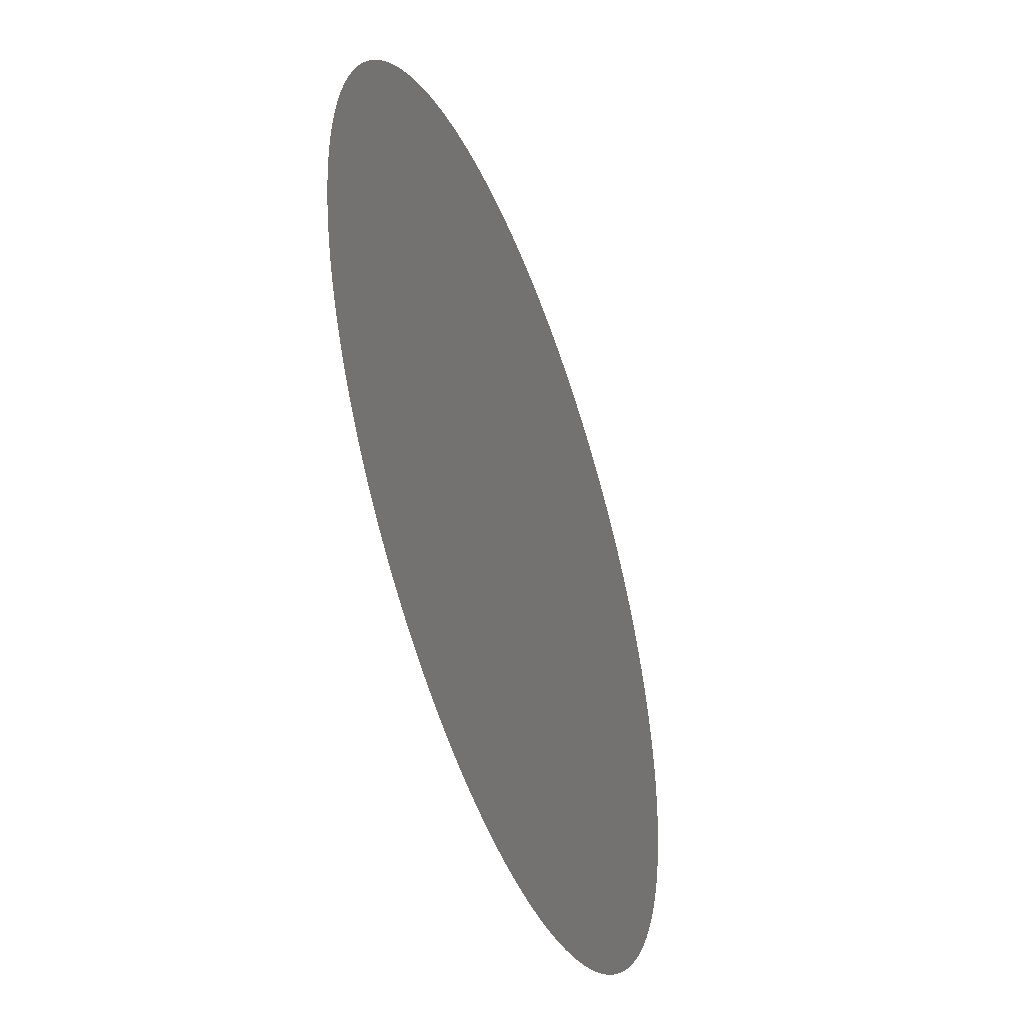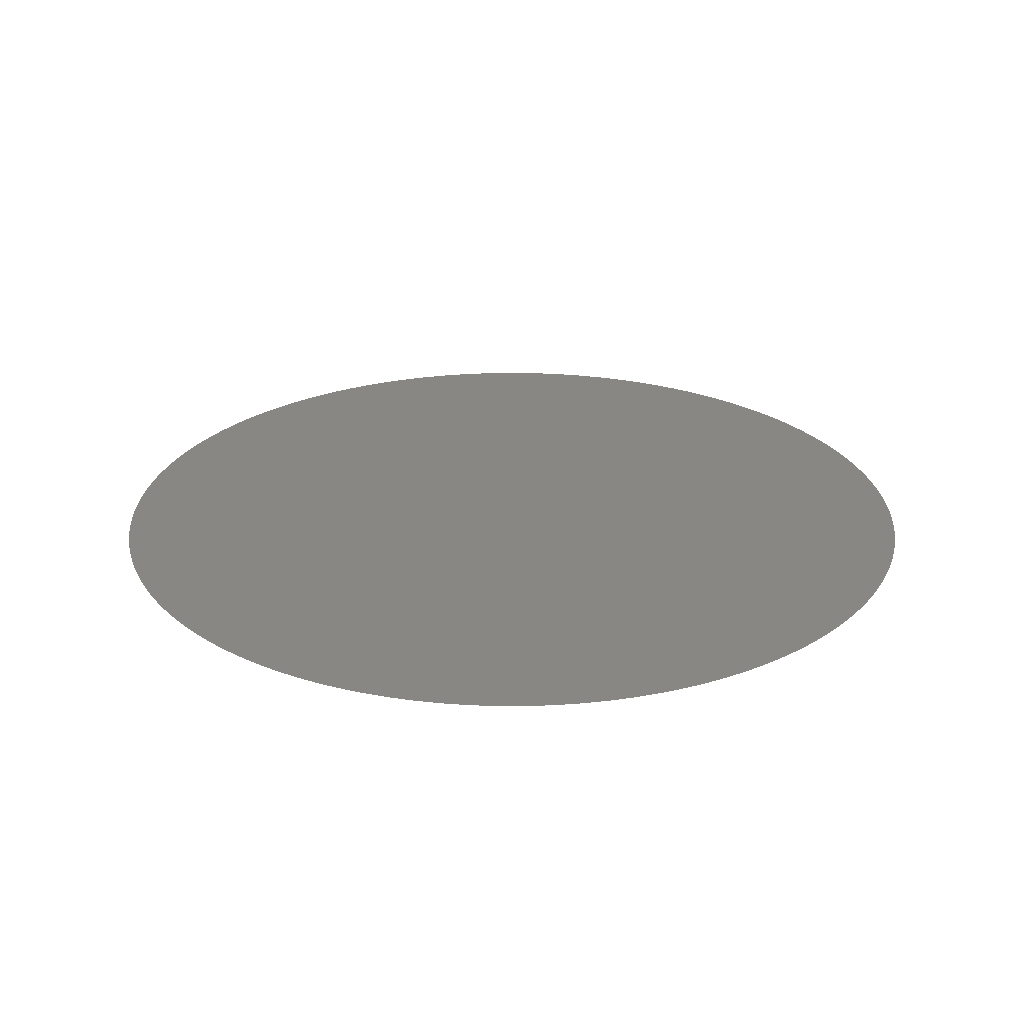
<metadata>
{"format":"stl","ext":"stl","renderer":"f3d","projection":"perspective","resolution":1024,"background":"white","views":[{"elev":-47.6,"azim":110.3,"up":"+Z"},{"elev":25.4,"azim":157.0,"up":"+Y"}]}
</metadata>
<code>
# stl→obj: 567 verts, 565 faces
v 1950 1409 0
v 1950 1409 -21.61
v 1950 1409 21.61
v 1950 1409 43.21
v 1950 1409 -43.21
v 1949 1409 64.81
v 1949 1409 -64.81
v 1948 1409 86.41
v 1948 1409 -86.41
v 1947 1409 108
v 1947 1409 -108
v 1946 1409 129.6
v 1946 1409 -129.6
v 1944 1409 151.1
v 1944 1409 -151.1
v 1942 1409 172.6
v 1942 1409 -172.6
v 1940 1409 194.2
v 1940 1409 -194.2
v 1938 1409 215.6
v 1938 1409 -215.6
v 1936 1409 237.1
v 1936 1409 -237.1
v 1933 1409 258.5
v 1933 1409 -258.5
v 1930 1409 279.9
v 1930 1409 -279.9
v 1927 1409 301.3
v 1927 1409 -301.3
v 1923 1409 322.6
v 1923 1409 -322.6
v 1919 1409 343.9
v 1919 1409 -343.9
v 1916 1409 365.2
v 1916 1409 -365.2
v 1911 1409 386.4
v 1911 1409 -386.4
v 1907 1409 407.5
v 1907 1409 -407.5
v 1902 1409 428.6
v 1902 1409 -428.6
v 1897 1409 449.7
v 1897 1409 -449.7
v 1892 1409 470.7
v 1892 1409 -470.7
v 1887 1409 491.6
v 1887 1409 -491.6
v 1881 1409 512.5
v 1881 1409 -512.5
v 1876 1409 533.3
v 1876 1409 -533.3
v 1870 1409 554.1
v 1870 1409 -554.1
v 1863 1409 574.8
v 1863 1409 -574.8
v 1857 1409 595.4
v 1857 1409 -595.4
v 1850 1409 615.9
v 1850 1409 -615.9
v 1843 1409 636.4
v 1843 1409 -636.4
v 1836 1409 656.8
v 1836 1409 -656.8
v 1829 1409 677.1
v 1829 1409 -677.1
v 1821 1409 697.3
v 1821 1409 -697.3
v 1813 1409 717.4
v 1813 1409 -717.4
v 1805 1409 737.5
v 1805 1409 -737.5
v 1797 1409 757.4
v 1797 1409 -757.4
v 1788 1409 777.3
v 1788 1409 -777.3
v 1780 1409 797.1
v 1780 1409 -797.1
v 1771 1409 816.8
v 1771 1409 -816.8
v 1762 1409 836.3
v 1762 1409 -836.3
v 1752 1409 855.8
v 1752 1409 -855.8
v 1743 1409 875.2
v 1743 1409 -875.2
v 1733 1409 894.4
v 1733 1409 -894.4
v 1723 1409 913.6
v 1723 1409 -913.6
v 1713 1409 932.6
v 1713 1409 -932.6
v 1702 1409 951.5
v 1702 1409 -951.5
v 1691 1409 970.3
v 1691 1409 -970.3
v 1681 1409 989
v 1681 1409 -989
v 1670 1409 1008
v 1670 1409 -1008
v 1658 1409 1026
v 1658 1409 -1026
v 1647 1409 1044
v 1647 1409 -1044
v 1635 1409 1062
v 1635 1409 -1062
v 1623 1409 1081
v 1623 1409 -1081
v 1611 1409 1098
v 1611 1409 -1098
v 1599 1409 1116
v 1599 1409 -1116
v 1586 1409 1134
v 1586 1409 -1134
v 1574 1409 1151
v 1574 1409 -1151
v 1561 1409 1169
v 1561 1409 -1169
v 1548 1409 1186
v 1548 1409 -1186
v 1535 1409 1203
v 1535 1409 -1203
v 1521 1409 1220
v 1521 1409 -1220
v 1508 1409 1237
v 1508 1409 -1237
v 1494 1409 1253
v 1494 1409 -1253
v 1480 1409 1270
v 1480 1409 -1270
v 1466 1409 1286
v 1466 1409 -1286
v 1451 1409 1302
v 1451 1409 -1302
v 1437 1409 1318
v 1437 1409 -1318
v 1422 1409 1334
v 1422 1409 -1334
v 1407 1409 1350
v 1407 1409 -1350
v 1392 1409 1365
v 1392 1409 -1365
v 1377 1409 1381
v 1377 1409 -1381
v 1362 1409 1396
v 1362 1409 -1396
v 1346 1409 1411
v 1346 1409 -1411
v 1330 1409 1426
v 1330 1409 -1426
v 1314 1409 1440
v 1314 1409 -1440
v 1298 1409 1455
v 1298 1409 -1455
v 1282 1409 1469
v 1282 1409 -1469
v 1266 1409 1483
v 1266 1409 -1483
v 1249 1409 1497
v 1249 1409 -1497
v 1233 1409 1511
v 1233 1409 -1511
v 1216 1409 1525
v 1216 1409 -1525
v 1199 1409 1538
v 1199 1409 -1538
v 1182 1409 1551
v 1182 1409 -1551
v 1164 1409 1564
v 1164 1409 -1564
v 1147 1409 1577
v 1147 1409 -1577
v 1130 1409 1590
v 1130 1409 -1590
v 1112 1409 1602
v 1112 1409 -1602
v 1094 1409 1614
v 1094 1409 -1614
v 1076 1409 1626
v 1076 1409 -1626
v 1058 1409 1638
v 1058 1409 -1638
v 1040 1409 1650
v 1040 1409 -1650
v 1021 1409 1661
v 1021 1409 -1661
v 1003 1409 1672
v 1003 1409 -1672
v 984.3 1409 1683
v 984.3 1409 -1683
v 965.6 1409 1694
v 965.6 1409 -1694
v 946.8 1409 1705
v 946.8 1409 -1705
v 927.8 1409 1715
v 927.8 1409 -1715
v 908.8 1409 1725
v 908.8 1409 -1725
v 889.6 1409 1735
v 889.6 1409 -1735
v 870.3 1409 1745
v 870.3 1409 -1745
v 850.9 1409 1755
v 850.9 1409 -1755
v 831.4 1409 1764
v 831.4 1409 -1764
v 811.8 1409 1773
v 811.8 1409 -1773
v 792.1 1409 1782
v 792.1 1409 -1782
v 772.4 1409 1791
v 772.4 1409 -1791
v 752.5 1409 1799
v 752.5 1409 -1799
v 732.5 1409 1807
v 732.5 1409 -1807
v 712.4 1409 1815
v 712.4 1409 -1815
v 692.3 1409 1823
v 692.3 1409 -1823
v 672 1409 1831
v 672 1409 -1831
v 651.7 1409 1838
v 651.7 1409 -1838
v 631.3 1409 1845
v 631.3 1409 -1845
v 610.8 1409 1852
v 610.8 1409 -1852
v 590.2 1409 1859
v 590.2 1409 -1859
v 569.6 1409 1865
v 569.6 1409 -1865
v 548.9 1409 1871
v 548.9 1409 -1871
v 528.1 1409 1877
v 528.1 1409 -1877
v 507.3 1409 1883
v 507.3 1409 -1883
v 486.4 1409 1888
v 486.4 1409 -1888
v 465.5 1409 1894
v 465.5 1409 -1894
v 444.4 1409 1899
v 444.4 1409 -1899
v 423.4 1409 1903
v 423.4 1409 -1903
v 402.3 1409 1908
v 402.3 1409 -1908
v 381.1 1409 1912
v 381.1 1409 -1912
v 359.9 1409 1917
v 359.9 1409 -1917
v 338.6 1409 1920
v 338.6 1409 -1920
v 317.3 1409 1924
v 317.3 1409 -1924
v 296 1409 1927
v 296 1409 -1927
v 274.6 1409 1931
v 274.6 1409 -1931
v 253.2 1409 1933
v 253.2 1409 -1933
v 231.7 1409 1936
v 231.7 1409 -1936
v 210.3 1409 1939
v 210.3 1409 -1939
v 188.8 1409 1941
v 188.8 1409 -1941
v 167.3 1409 1943
v 167.3 1409 -1943
v 145.7 1409 1945
v 145.7 1409 -1945
v 124.2 1409 1946
v 124.2 1409 -1946
v 102.6 1409 1947
v 102.6 1409 -1947
v 81.01 1409 1948
v 81.01 1409 -1948
v 59.42 1409 1949
v 59.42 1409 -1949
v 37.81 1409 1950
v 37.81 1409 -1950
v 16.21 1409 1950
v 16.21 1409 -1950
v -5.402 1409 1950
v -5.402 1409 -1950
v -27.01 1409 1950
v -27.01 1409 -1950
v -48.61 1409 1949
v -48.61 1409 -1949
v -70.21 1409 1949
v -70.21 1409 -1949
v -91.8 1409 1948
v -91.8 1409 -1948
v -113.4 1409 1947
v -113.4 1409 -1947
v -134.9 1409 1945
v -134.9 1409 -1945
v -156.5 1409 1944
v -156.5 1409 -1944
v -178 1409 1942
v -178 1409 -1942
v -199.5 1409 1940
v -199.5 1409 -1940
v -221 1409 1937
v -221 1409 -1937
v -242.5 1409 1935
v -242.5 1409 -1935
v -263.9 1409 1932
v -263.9 1409 -1932
v -285.3 1409 1929
v -285.3 1409 -1929
v -306.6 1409 1926
v -306.6 1409 -1926
v -328 1409 1922
v -328 1409 -1922
v -349.2 1409 1918
v -349.2 1409 -1918
v -370.5 1409 1914
v -370.5 1409 -1914
v -391.7 1409 1910
v -391.7 1409 -1910
v -412.8 1409 1906
v -412.8 1409 -1906
v -433.9 1409 1901
v -433.9 1409 -1901
v -455 1409 1896
v -455 1409 -1896
v -475.9 1409 1891
v -475.9 1409 -1891
v -496.9 1409 1886
v -496.9 1409 -1886
v -517.7 1409 1880
v -517.7 1409 -1880
v -538.5 1409 1874
v -538.5 1409 -1874
v -559.3 1409 1868
v -559.3 1409 -1868
v -579.9 1409 1862
v -579.9 1409 -1862
v -600.5 1409 1855
v -600.5 1409 -1855
v -621 1409 1848
v -621 1409 -1848
v -641.5 1409 1841
v -641.5 1409 -1841
v -661.9 1409 1834
v -661.9 1409 -1834
v -682.1 1409 1827
v -682.1 1409 -1827
v -702.3 1409 1819
v -702.3 1409 -1819
v -722.5 1409 1811
v -722.5 1409 -1811
v -742.5 1409 1803
v -742.5 1409 -1803
v -762.4 1409 1795
v -762.4 1409 -1795
v -782.3 1409 1786
v -782.3 1409 -1786
v -802 1409 1777
v -802 1409 -1777
v -821.7 1409 1768
v -821.7 1409 -1768
v -841.2 1409 1759
v -841.2 1409 -1759
v -860.6 1409 1750
v -860.6 1409 -1750
v -880 1409 1740
v -880 1409 -1740
v -899.2 1409 1730
v -899.2 1409 -1730
v -918.3 1409 1720
v -918.3 1409 -1720
v -937.3 1409 1710
v -937.3 1409 -1710
v -956.2 1409 1699
v -956.2 1409 -1699
v -975 1409 1689
v -975 1409 -1689
v -993.7 1409 1678
v -993.7 1409 -1678
v -1012 1409 1667
v -1012 1409 -1667
v -1031 1409 1655
v -1031 1409 -1655
v -1049 1409 1644
v -1049 1409 -1644
v -1067 1409 1632
v -1067 1409 -1632
v -1085 1409 1620
v -1085 1409 -1620
v -1103 1409 1608
v -1103 1409 -1608
v -1121 1409 1596
v -1121 1409 -1596
v -1138 1409 1583
v -1138 1409 -1583
v -1156 1409 1571
v -1156 1409 -1571
v -1173 1409 1558
v -1173 1409 -1558
v -1190 1409 1545
v -1190 1409 -1545
v -1207 1409 1531
v -1207 1409 -1531
v -1224 1409 1518
v -1224 1409 -1518
v -1241 1409 1504
v -1241 1409 -1504
v -1258 1409 1490
v -1258 1409 -1490
v -1274 1409 1476
v -1274 1409 -1476
v -1290 1409 1462
v -1290 1409 -1462
v -1306 1409 1448
v -1306 1409 -1448
v -1322 1409 1433
v -1322 1409 -1433
v -1338 1409 1418
v -1338 1409 -1418
v -1354 1409 1403
v -1354 1409 -1403
v -1369 1409 1388
v -1369 1409 -1388
v -1385 1409 1373
v -1385 1409 -1373
v -1400 1409 1358
v -1400 1409 -1358
v -1415 1409 1342
v -1415 1409 -1342
v -1429 1409 1326
v -1429 1409 -1326
v -1444 1409 1310
v -1444 1409 -1310
v -1458 1409 1294
v -1458 1409 -1294
v -1473 1409 1278
v -1473 1409 -1278
v -1487 1409 1262
v -1487 1409 -1262
v -1501 1409 1245
v -1501 1409 -1245
v -1514 1409 1228
v -1514 1409 -1228
v -1528 1409 1212
v -1528 1409 -1212
v -1541 1409 1195
v -1541 1409 -1195
v -1554 1409 1177
v -1554 1409 -1177
v -1567 1409 1160
v -1567 1409 -1160
v -1580 1409 1143
v -1580 1409 -1143
v -1593 1409 1125
v -1593 1409 -1125
v -1605 1409 1107
v -1605 1409 -1107
v -1617 1409 1090
v -1617 1409 -1090
v -1629 1409 1072
v -1629 1409 -1072
v -1641 1409 1053
v -1641 1409 -1053
v -1653 1409 1035
v -1653 1409 -1035
v -1664 1409 1017
v -1664 1409 -1017
v -1675 1409 998.3
v -1675 1409 -998.3
v -1686 1409 979.7
v -1686 1409 -979.7
v -1697 1409 960.9
v -1697 1409 -960.9
v -1707 1409 942.1
v -1707 1409 -942.1
v -1718 1409 923.1
v -1718 1409 -923.1
v -1728 1409 904
v -1728 1409 -904
v -1738 1409 884.8
v -1738 1409 -884.8
v -1747 1409 865.5
v -1747 1409 -865.5
v -1757 1409 846.1
v -1757 1409 -846.1
v -1766 1409 826.6
v -1766 1409 -826.6
v -1775 1409 806.9
v -1775 1409 -806.9
v -1784 1409 787.2
v -1784 1409 -787.2
v -1793 1409 767.4
v -1793 1409 -767.4
v -1801 1409 747.5
v -1801 1409 -747.5
v -1809 1409 727.5
v -1809 1409 -727.5
v -1817 1409 707.4
v -1817 1409 -707.4
v -1825 1409 687.2
v -1825 1409 -687.2
v -1832 1409 666.9
v -1832 1409 -666.9
v -1840 1409 646.6
v -1840 1409 -646.6
v -1847 1409 626.2
v -1847 1409 -626.2
v -1854 1409 605.7
v -1854 1409 -605.7
v -1860 1409 585.1
v -1860 1409 -585.1
v -1867 1409 564.4
v -1867 1409 -564.4
v -1873 1409 543.7
v -1873 1409 -543.7
v -1879 1409 522.9
v -1879 1409 -522.9
v -1884 1409 502.1
v -1884 1409 -502.1
v -1890 1409 481.2
v -1890 1409 -481.2
v -1895 1409 460.2
v -1895 1409 -460.2
v -1900 1409 439.2
v -1900 1409 -439.2
v -1905 1409 418.1
v -1905 1409 -418.1
v -1909 1409 397
v -1909 1409 -397
v -1913 1409 375.8
v -1913 1409 -375.8
v -1917 1409 354.6
v -1917 1409 -354.6
v -1921 1409 333.3
v -1921 1409 -333.3
v -1925 1409 312
v -1925 1409 -312
v -1928 1409 290.6
v -1928 1409 -290.6
v -1931 1409 269.2
v -1931 1409 -269.2
v -1934 1409 247.8
v -1934 1409 -247.8
v -1937 1409 226.4
v -1937 1409 -226.4
v -1939 1409 204.9
v -1939 1409 -204.9
v -1941 1409 183.4
v -1941 1409 -183.4
v -1943 1409 161.9
v -1943 1409 -161.9
v -1945 1409 140.3
v -1945 1409 -140.3
v -1946 1409 118.8
v -1946 1409 -118.8
v -1948 1409 97.2
v -1948 1409 -97.2
v -1949 1409 75.61
v -1949 1409 -75.61
v -1949 1409 54.02
v -1949 1409 -54.02
v -1950 1409 32.41
v -1950 1409 -32.41
v -1950 1409 10.8
v -1950 1409 -10.8
f 1 2 3
f 3 2 4
f 2 5 4
f 4 5 6
f 5 7 6
f 6 7 8
f 7 9 8
f 8 9 10
f 9 11 10
f 10 11 12
f 11 13 12
f 12 13 14
f 13 15 14
f 14 15 16
f 15 17 16
f 16 17 18
f 17 19 18
f 18 19 20
f 19 21 20
f 20 21 22
f 21 23 22
f 22 23 24
f 23 25 24
f 24 25 26
f 25 27 26
f 26 27 28
f 27 29 28
f 28 29 30
f 29 31 30
f 30 31 32
f 31 33 32
f 32 33 34
f 33 35 34
f 34 35 36
f 35 37 36
f 36 37 38
f 37 39 38
f 38 39 40
f 39 41 40
f 40 41 42
f 41 43 42
f 42 43 44
f 43 45 44
f 44 45 46
f 45 47 46
f 46 47 48
f 47 49 48
f 48 49 50
f 49 51 50
f 50 51 52
f 51 53 52
f 52 53 54
f 53 55 54
f 54 55 56
f 55 57 56
f 56 57 58
f 57 59 58
f 58 59 60
f 59 61 60
f 60 61 62
f 61 63 62
f 62 63 64
f 63 65 64
f 64 65 66
f 65 67 66
f 66 67 68
f 67 69 68
f 68 69 70
f 69 71 70
f 70 71 72
f 71 73 72
f 72 73 74
f 73 75 74
f 74 75 76
f 75 77 76
f 76 77 78
f 77 79 78
f 78 79 80
f 79 81 80
f 80 81 82
f 81 83 82
f 82 83 84
f 83 85 84
f 84 85 86
f 85 87 86
f 86 87 88
f 87 89 88
f 88 89 90
f 89 91 90
f 90 91 92
f 91 93 92
f 92 93 94
f 93 95 94
f 94 95 96
f 95 97 96
f 96 97 98
f 97 99 98
f 98 99 100
f 99 101 100
f 100 101 102
f 101 103 102
f 102 103 104
f 103 105 104
f 104 105 106
f 105 107 106
f 106 107 108
f 107 109 108
f 108 109 110
f 109 111 110
f 110 111 112
f 111 113 112
f 112 113 114
f 113 115 114
f 114 115 116
f 115 117 116
f 116 117 118
f 117 119 118
f 118 119 120
f 119 121 120
f 120 121 122
f 121 123 122
f 122 123 124
f 123 125 124
f 124 125 126
f 125 127 126
f 126 127 128
f 127 129 128
f 128 129 130
f 129 131 130
f 130 131 132
f 131 133 132
f 132 133 134
f 133 135 134
f 134 135 136
f 135 137 136
f 136 137 138
f 137 139 138
f 138 139 140
f 139 141 140
f 140 141 142
f 141 143 142
f 142 143 144
f 143 145 144
f 144 145 146
f 145 147 146
f 146 147 148
f 147 149 148
f 148 149 150
f 149 151 150
f 150 151 152
f 151 153 152
f 152 153 154
f 153 155 154
f 154 155 156
f 155 157 156
f 156 157 158
f 157 159 158
f 158 159 160
f 159 161 160
f 160 161 162
f 161 163 162
f 162 163 164
f 163 165 164
f 164 165 166
f 165 167 166
f 166 167 168
f 167 169 168
f 168 169 170
f 169 171 170
f 170 171 172
f 171 173 172
f 172 173 174
f 173 175 174
f 174 175 176
f 175 177 176
f 176 177 178
f 177 179 178
f 178 179 180
f 179 181 180
f 180 181 182
f 181 183 182
f 182 183 184
f 183 185 184
f 184 185 186
f 185 187 186
f 186 187 188
f 187 189 188
f 188 189 190
f 189 191 190
f 190 191 192
f 191 193 192
f 192 193 194
f 193 195 194
f 194 195 196
f 195 197 196
f 196 197 198
f 197 199 198
f 198 199 200
f 199 201 200
f 200 201 202
f 201 203 202
f 202 203 204
f 203 205 204
f 204 205 206
f 205 207 206
f 206 207 208
f 207 209 208
f 208 209 210
f 209 211 210
f 210 211 212
f 211 213 212
f 212 213 214
f 213 215 214
f 214 215 216
f 215 217 216
f 216 217 218
f 217 219 218
f 218 219 220
f 219 221 220
f 220 221 222
f 221 223 222
f 222 223 224
f 223 225 224
f 224 225 226
f 225 227 226
f 226 227 228
f 227 229 228
f 228 229 230
f 229 231 230
f 230 231 232
f 231 233 232
f 232 233 234
f 233 235 234
f 234 235 236
f 235 237 236
f 236 237 238
f 237 239 238
f 238 239 240
f 239 241 240
f 240 241 242
f 241 243 242
f 242 243 244
f 243 245 244
f 244 245 246
f 245 247 246
f 246 247 248
f 247 249 248
f 248 249 250
f 249 251 250
f 250 251 252
f 251 253 252
f 252 253 254
f 253 255 254
f 254 255 256
f 255 257 256
f 256 257 258
f 257 259 258
f 258 259 260
f 259 261 260
f 260 261 262
f 261 263 262
f 262 263 264
f 263 265 264
f 264 265 266
f 265 267 266
f 266 267 268
f 267 269 268
f 268 269 270
f 269 271 270
f 270 271 272
f 271 273 272
f 272 273 274
f 273 275 274
f 274 275 276
f 275 277 276
f 276 277 278
f 277 279 278
f 278 279 280
f 279 281 280
f 280 281 282
f 281 283 282
f 282 283 284
f 283 285 284
f 284 285 286
f 285 287 286
f 286 287 288
f 287 289 288
f 288 289 290
f 289 291 290
f 290 291 292
f 291 293 292
f 292 293 294
f 293 295 294
f 294 295 296
f 295 297 296
f 296 297 298
f 297 299 298
f 298 299 300
f 299 301 300
f 300 301 302
f 301 303 302
f 302 303 304
f 303 305 304
f 304 305 306
f 305 307 306
f 306 307 308
f 307 309 308
f 308 309 310
f 309 311 310
f 310 311 312
f 311 313 312
f 312 313 314
f 313 315 314
f 314 315 316
f 315 317 316
f 316 317 318
f 317 319 318
f 318 319 320
f 319 321 320
f 320 321 322
f 321 323 322
f 322 323 324
f 323 325 324
f 324 325 326
f 325 327 326
f 326 327 328
f 327 329 328
f 328 329 330
f 329 331 330
f 330 331 332
f 331 333 332
f 332 333 334
f 333 335 334
f 334 335 336
f 335 337 336
f 336 337 338
f 337 339 338
f 338 339 340
f 339 341 340
f 340 341 342
f 341 343 342
f 342 343 344
f 343 345 344
f 344 345 346
f 345 347 346
f 346 347 348
f 347 349 348
f 348 349 350
f 349 351 350
f 350 351 352
f 351 353 352
f 352 353 354
f 353 355 354
f 354 355 356
f 355 357 356
f 356 357 358
f 357 359 358
f 358 359 360
f 359 361 360
f 360 361 362
f 361 363 362
f 362 363 364
f 363 365 364
f 364 365 366
f 365 367 366
f 366 367 368
f 367 369 368
f 368 369 370
f 369 371 370
f 370 371 372
f 371 373 372
f 372 373 374
f 373 375 374
f 374 375 376
f 375 377 376
f 376 377 378
f 377 379 378
f 378 379 380
f 379 381 380
f 380 381 382
f 381 383 382
f 382 383 384
f 383 385 384
f 384 385 386
f 385 387 386
f 386 387 388
f 387 389 388
f 388 389 390
f 389 391 390
f 390 391 392
f 391 393 392
f 392 393 394
f 393 395 394
f 394 395 396
f 395 397 396
f 396 397 398
f 397 399 398
f 398 399 400
f 399 401 400
f 400 401 402
f 401 403 402
f 402 403 404
f 403 405 404
f 404 405 406
f 405 407 406
f 406 407 408
f 407 409 408
f 408 409 410
f 409 411 410
f 410 411 412
f 411 413 412
f 412 413 414
f 413 415 414
f 414 415 416
f 415 417 416
f 416 417 418
f 417 419 418
f 418 419 420
f 419 421 420
f 420 421 422
f 421 423 422
f 422 423 424
f 423 425 424
f 424 425 426
f 425 427 426
f 426 427 428
f 427 429 428
f 428 429 430
f 429 431 430
f 430 431 432
f 431 433 432
f 432 433 434
f 433 435 434
f 434 435 436
f 435 437 436
f 436 437 438
f 437 439 438
f 438 439 440
f 439 441 440
f 440 441 442
f 441 443 442
f 442 443 444
f 443 445 444
f 444 445 446
f 445 447 446
f 446 447 448
f 447 449 448
f 448 449 450
f 449 451 450
f 450 451 452
f 451 453 452
f 452 453 454
f 453 455 454
f 454 455 456
f 455 457 456
f 456 457 458
f 457 459 458
f 458 459 460
f 459 461 460
f 460 461 462
f 461 463 462
f 462 463 464
f 463 465 464
f 464 465 466
f 465 467 466
f 466 467 468
f 467 469 468
f 468 469 470
f 469 471 470
f 470 471 472
f 471 473 472
f 472 473 474
f 473 475 474
f 474 475 476
f 475 477 476
f 476 477 478
f 477 479 478
f 478 479 480
f 479 481 480
f 480 481 482
f 481 483 482
f 482 483 484
f 483 485 484
f 484 485 486
f 485 487 486
f 486 487 488
f 487 489 488
f 488 489 490
f 489 491 490
f 490 491 492
f 491 493 492
f 492 493 494
f 493 495 494
f 494 495 496
f 495 497 496
f 496 497 498
f 497 499 498
f 498 499 500
f 499 501 500
f 500 501 502
f 501 503 502
f 502 503 504
f 503 505 504
f 504 505 506
f 505 507 506
f 506 507 508
f 507 509 508
f 508 509 510
f 509 511 510
f 510 511 512
f 511 513 512
f 512 513 514
f 513 515 514
f 514 515 516
f 515 517 516
f 516 517 518
f 517 519 518
f 518 519 520
f 519 521 520
f 520 521 522
f 521 523 522
f 522 523 524
f 523 525 524
f 524 525 526
f 525 527 526
f 526 527 528
f 527 529 528
f 528 529 530
f 529 531 530
f 530 531 532
f 531 533 532
f 532 533 534
f 533 535 534
f 534 535 536
f 535 537 536
f 536 537 538
f 537 539 538
f 538 539 540
f 539 541 540
f 540 541 542
f 541 543 542
f 542 543 544
f 543 545 544
f 544 545 546
f 545 547 546
f 546 547 548
f 547 549 548
f 548 549 550
f 549 551 550
f 550 551 552
f 551 553 552
f 552 553 554
f 553 555 554
f 554 555 556
f 555 557 556
f 556 557 558
f 557 559 558
f 558 559 560
f 559 561 560
f 560 561 562
f 561 563 562
f 562 563 564
f 563 565 564
f 564 565 566
f 565 567 566

</code>
